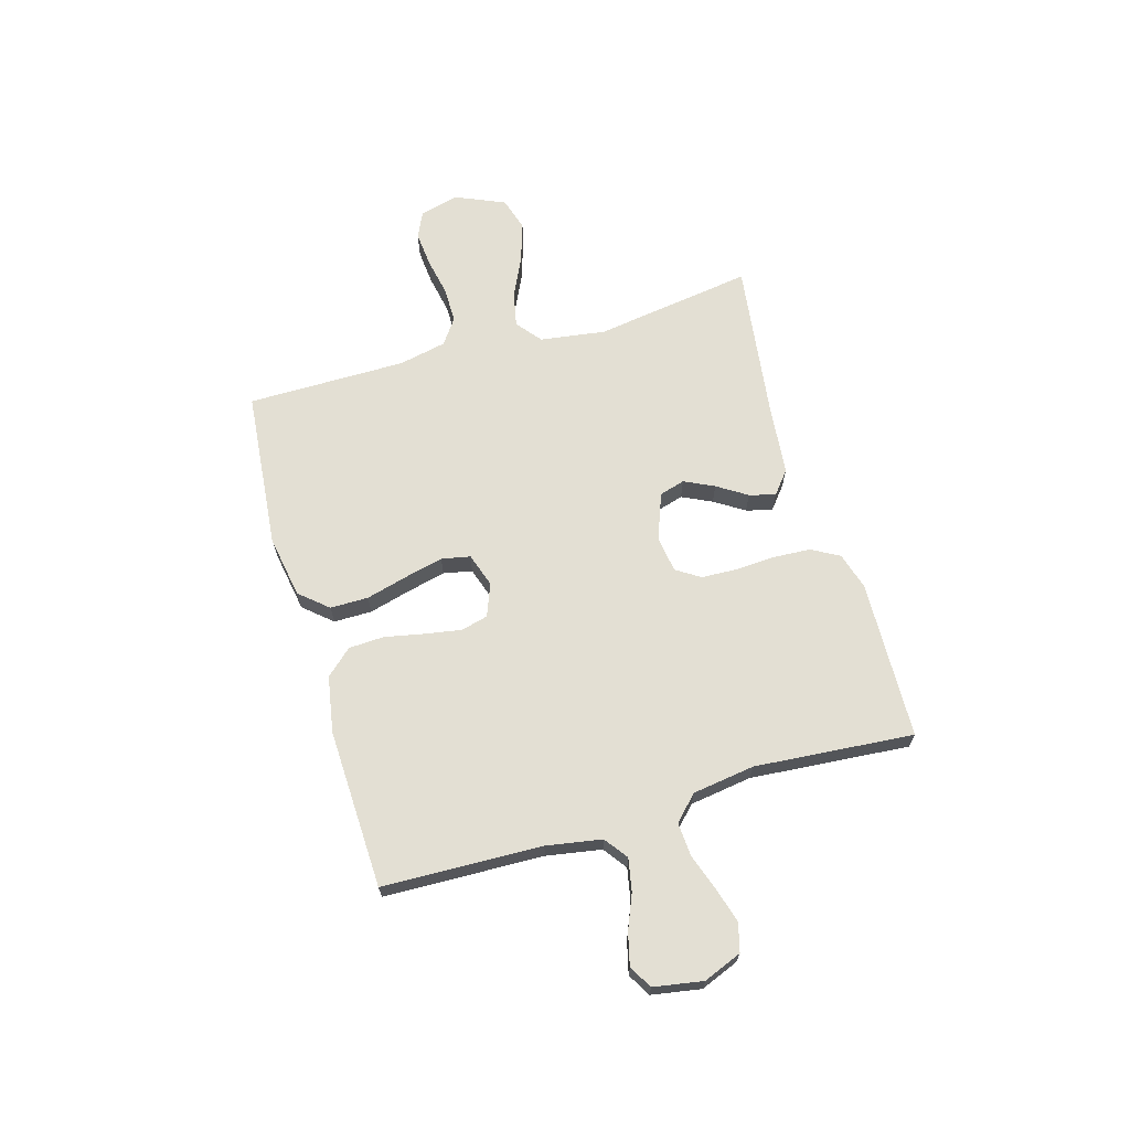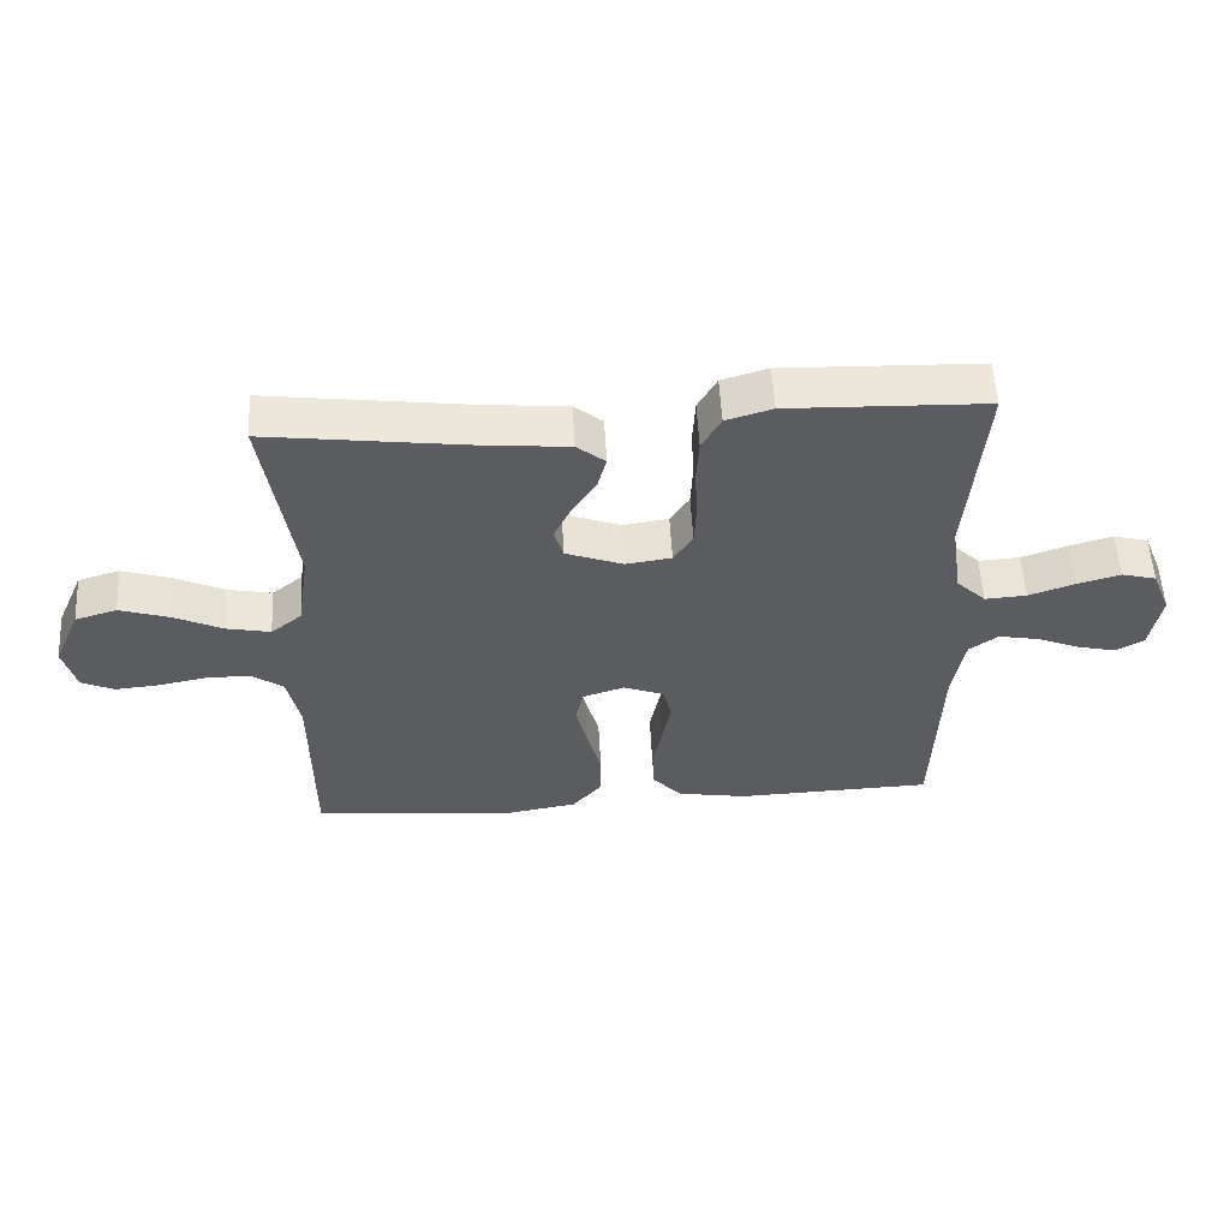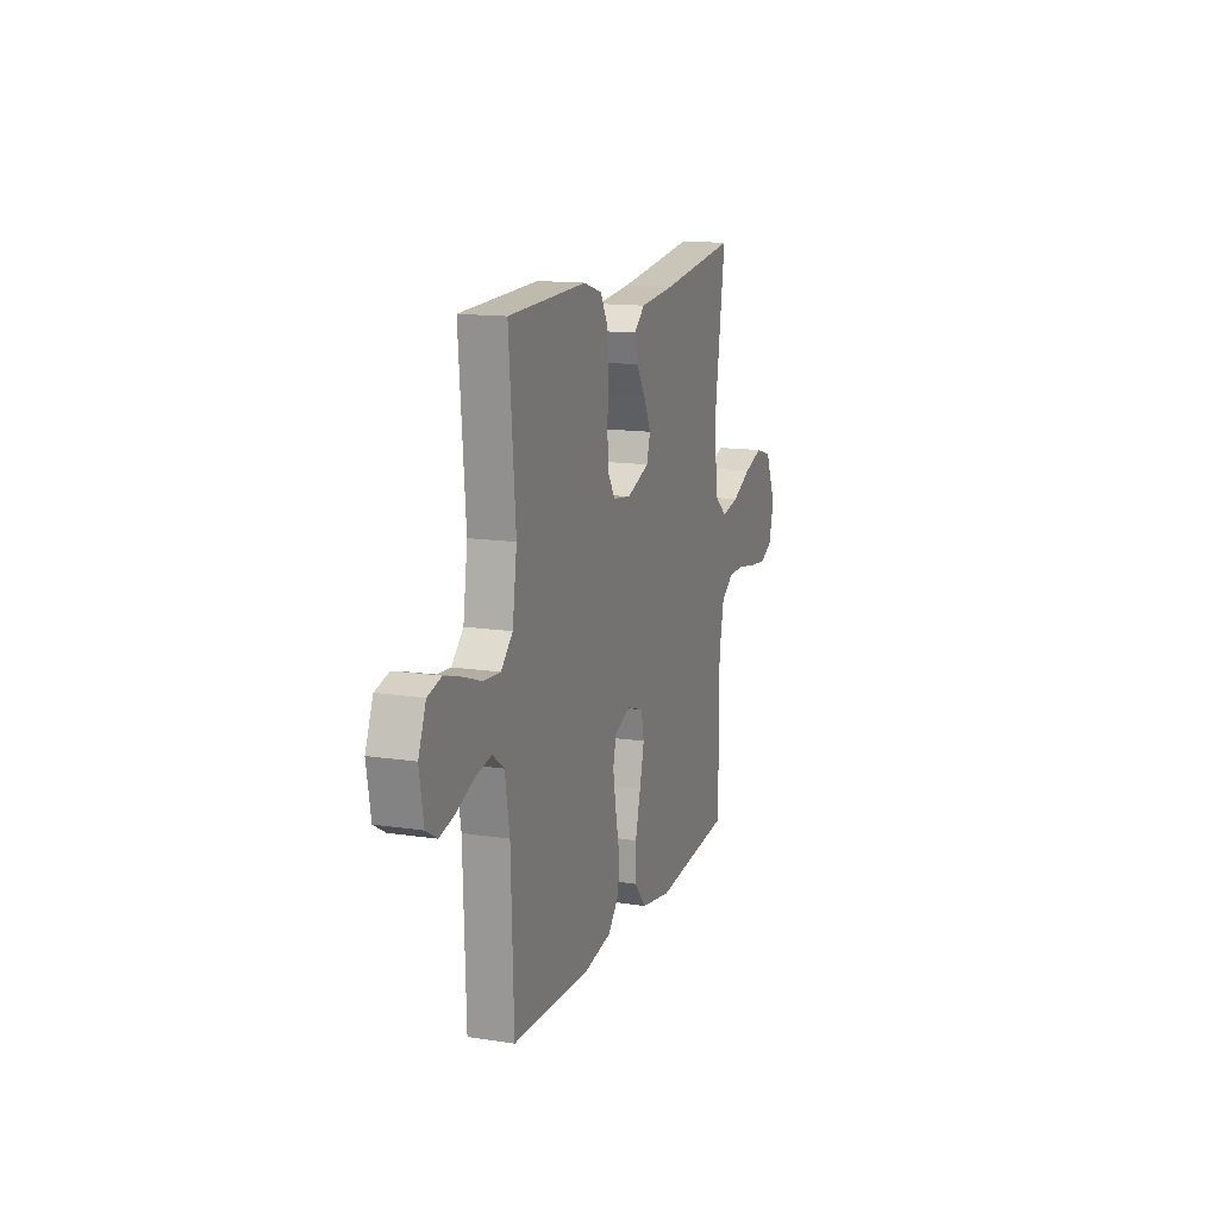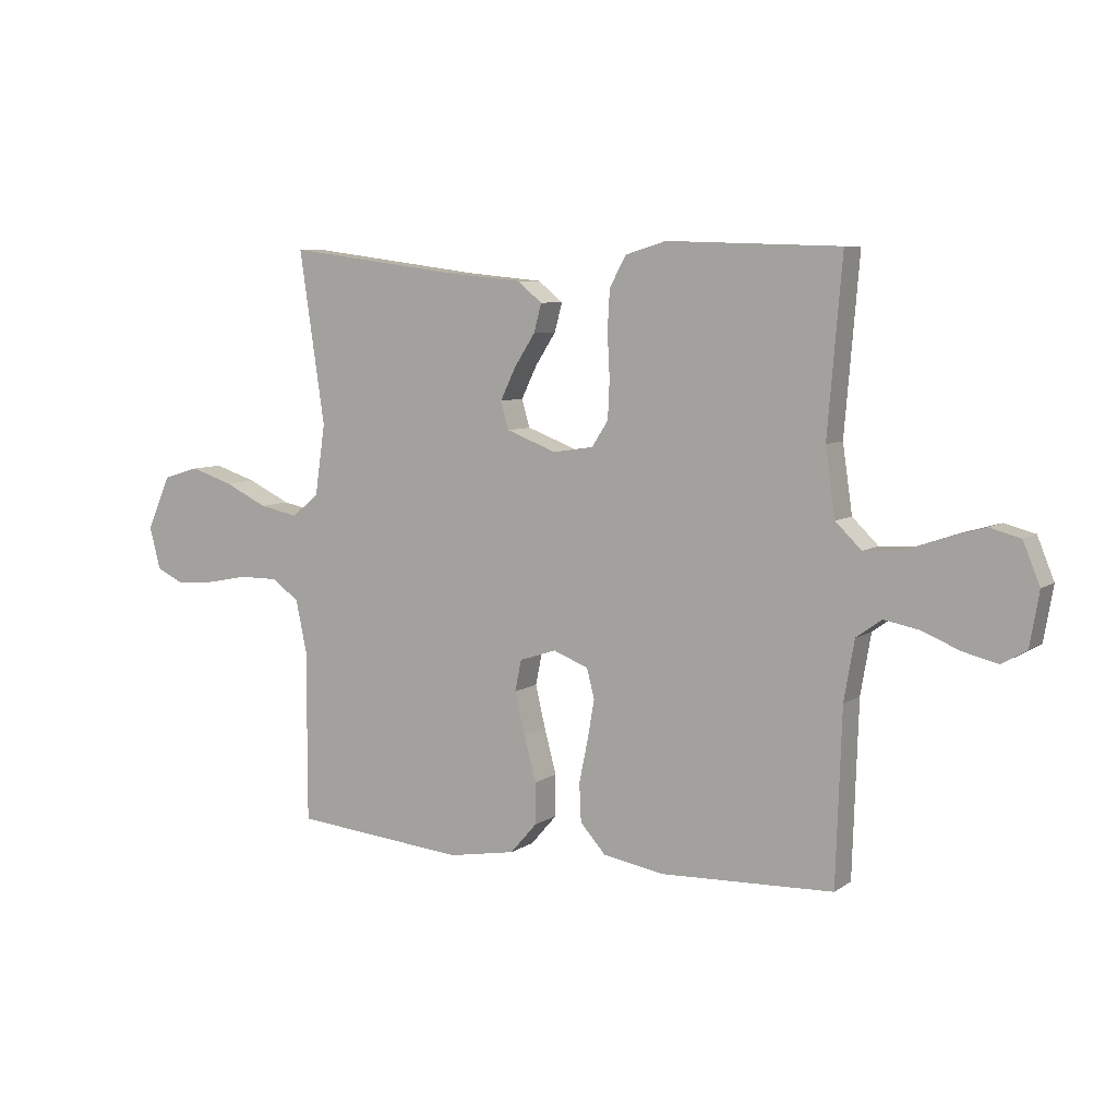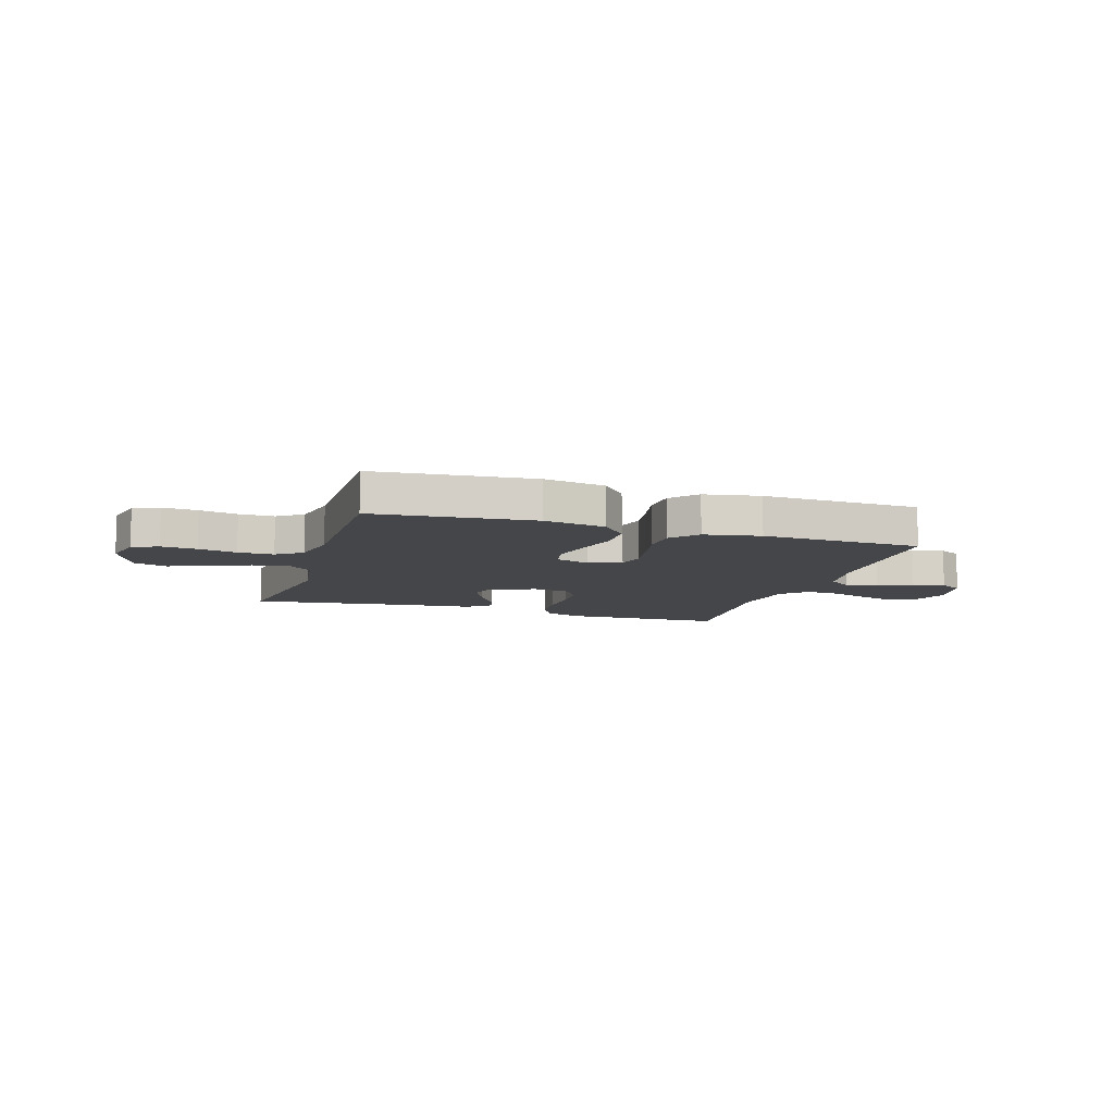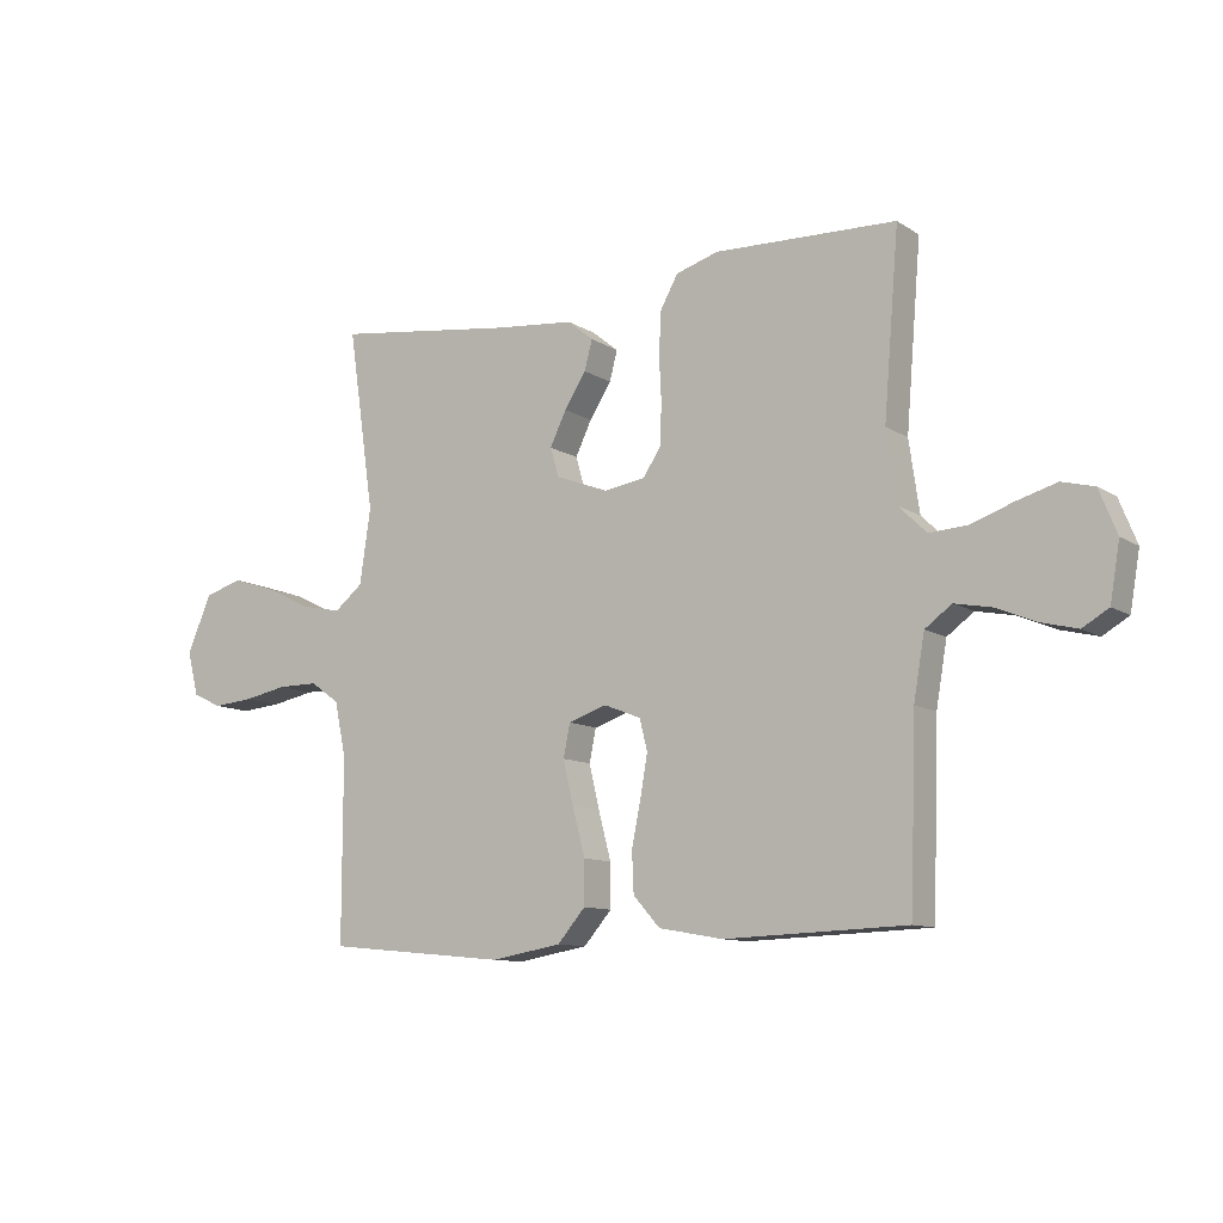
<metadata>
{"format":"obj","ext":"obj","renderer":"f3d","projection":"perspective","resolution":1024,"background":"white","views":[{"elev":66.9,"azim":-106.3,"up":"+Y"},{"elev":55.6,"azim":176.8,"up":"+Z"},{"elev":14.0,"azim":-71.4,"up":"+Z"},{"elev":7.1,"azim":-151.0,"up":"+Z"},{"elev":-9.8,"azim":162.5,"up":"+Y"},{"elev":-10.6,"azim":-146.5,"up":"+Z"}]}
</metadata>
<code>
v 0.5 0.07 -0.5
v 0.2 0.07 -0.529
v 0.083 0.07 -0.509
v 0.037 0.07 -0.456
v 0.037 0.07 -0.384
v 0.058 0.07 -0.305
v 0.075 0.07 -0.233
v 0.064 0.07 -0.179
v 0 0.07 -0.158
v -0.061 0.07 -0.182
v -0.074 0.07 -0.233
v -0.062 0.07 -0.302
v -0.047 0.07 -0.375
v -0.05 0.07 -0.442
v -0.094 0.07 -0.491
v -0.2 0.07 -0.51
v -0.5 0.07 -0.5
v -0.51 0.07 -0.2
v -0.528 0.07 -0.096
v -0.572 0.07 -0.064
v -0.633 0.07 -0.076
v -0.698 0.07 -0.103
v -0.758 0.07 -0.118
v -0.801 0.07 -0.093
v -0.817 0.07 0
v -0.788 0.07 0.072
v -0.735 0.07 0.086
v -0.669 0.07 0.067
v -0.6 0.07 0.043
v -0.537 0.07 0.039
v -0.492 0.07 0.083
v -0.475 0.07 0.2
v -0.5 0.07 0.5
v -0.2 0.07 0.51
v -0.13 0.07 0.489
v -0.101 0.07 0.437
v -0.097 0.07 0.367
v -0.101 0.07 0.292
v -0.098 0.07 0.225
v -0.069 0.07 0.18
v 0 0.07 0.17
v 0.087 0.07 0.203
v 0.101 0.07 0.251
v 0.074 0.07 0.307
v 0.038 0.07 0.363
v 0.025 0.07 0.412
v 0.068 0.07 0.447
v 0.2 0.07 0.46
v 0.5 0.07 0.5
v 0.456 0.07 0.2
v 0.474 0.07 0.077
v 0.521 0.07 0.039
v 0.588 0.07 0.053
v 0.663 0.07 0.089
v 0.737 0.07 0.113
v 0.8 0.07 0.094
v 0.841 0.07 0
v 0.822 0.07 -0.073
v 0.773 0.07 -0.096
v 0.706 0.07 -0.09
v 0.634 0.07 -0.076
v 0.567 0.07 -0.076
v 0.519 0.07 -0.11
v 0.5 0.07 -0.2
v 0.5 0 -0.5
v 0.2 0 -0.529
v 0.083 0 -0.509
v 0.037 0 -0.456
v 0.037 0 -0.384
v 0.058 0 -0.305
v 0.075 0 -0.233
v 0.064 0 -0.179
v 0 0 -0.158
v -0.061 0 -0.182
v -0.074 0 -0.233
v -0.062 0 -0.302
v -0.047 0 -0.375
v -0.05 0 -0.442
v -0.094 0 -0.491
v -0.2 0 -0.51
v -0.5 0 -0.5
v -0.51 0 -0.2
v -0.528 0 -0.096
v -0.572 0 -0.064
v -0.633 0 -0.076
v -0.698 0 -0.103
v -0.758 0 -0.118
v -0.801 0 -0.093
v -0.817 0 0
v -0.788 0 0.072
v -0.735 0 0.086
v -0.669 0 0.067
v -0.6 0 0.043
v -0.537 0 0.039
v -0.492 0 0.083
v -0.475 0 0.2
v -0.5 0 0.5
v -0.2 0 0.51
v -0.13 0 0.489
v -0.101 0 0.437
v -0.097 0 0.367
v -0.101 0 0.292
v -0.098 0 0.225
v -0.069 0 0.18
v 0 0 0.17
v 0.087 0 0.203
v 0.101 0 0.251
v 0.074 0 0.307
v 0.038 0 0.363
v 0.025 0 0.412
v 0.068 0 0.447
v 0.2 0 0.46
v 0.5 0 0.5
v 0.456 0 0.2
v 0.474 0 0.077
v 0.521 0 0.039
v 0.588 0 0.053
v 0.663 0 0.089
v 0.737 0 0.113
v 0.8 0 0.094
v 0.841 0 0
v 0.822 0 -0.073
v 0.773 0 -0.096
v 0.706 0 -0.09
v 0.634 0 -0.076
v 0.567 0 -0.076
v 0.519 0 -0.11
v 0.5 0 -0.2
f 58 59 60 61
f 58 61 62
f 57 58 62
f 56 57 62
f 53 54 55 56
f 52 53 56 62
f 51 52 62 63
f 48 49 50
f 48 50 51
f 44 45 46 47
f 43 44 47 48
f 42 43 48 51
f 35 36 37 38
f 35 38 39
f 32 33 34 35
f 31 32 35 39
f 30 31 39 40
f 26 27 28 29
f 24 25 26 29
f 24 29 30
f 21 22 23 24
f 20 21 24 30
f 19 20 30 40
f 15 16 17 18
f 12 13 14 15
f 11 12 15 18
f 10 11 18 19
f 3 4 5 6
f 3 6 7
f 64 1 2 3
f 64 3 7
f 63 64 7 8
f 41 42 51 63
f 41 63 8 9
f 19 40 41
f 9 10 19 41
f 125 124 123 122
f 126 125 122
f 126 122 121
f 126 121 120
f 120 119 118 117
f 126 120 117 116
f 127 126 116 115
f 114 113 112
f 115 114 112
f 111 110 109 108
f 112 111 108 107
f 115 112 107 106
f 102 101 100 99
f 103 102 99
f 99 98 97 96
f 103 99 96 95
f 104 103 95 94
f 93 92 91 90
f 93 90 89 88
f 94 93 88
f 88 87 86 85
f 94 88 85 84
f 104 94 84 83
f 82 81 80 79
f 79 78 77 76
f 82 79 76 75
f 83 82 75 74
f 70 69 68 67
f 71 70 67
f 67 66 65 128
f 71 67 128
f 72 71 128 127
f 127 115 106 105
f 73 72 127 105
f 105 104 83
f 105 83 74 73
f 1 65 66 2
f 2 66 67 3
f 3 67 68 4
f 4 68 69 5
f 5 69 70 6
f 6 70 71 7
f 7 71 72 8
f 8 72 73 9
f 9 73 74 10
f 10 74 75 11
f 11 75 76 12
f 12 76 77 13
f 13 77 78 14
f 14 78 79 15
f 15 79 80 16
f 16 80 81 17
f 17 81 82 18
f 18 82 83 19
f 19 83 84 20
f 20 84 85 21
f 21 85 86 22
f 22 86 87 23
f 23 87 88 24
f 24 88 89 25
f 25 89 90 26
f 26 90 91 27
f 27 91 92 28
f 28 92 93 29
f 29 93 94 30
f 30 94 95 31
f 31 95 96 32
f 32 96 97 33
f 33 97 98 34
f 34 98 99 35
f 35 99 100 36
f 36 100 101 37
f 37 101 102 38
f 38 102 103 39
f 39 103 104 40
f 40 104 105 41
f 41 105 106 42
f 42 106 107 43
f 43 107 108 44
f 44 108 109 45
f 45 109 110 46
f 46 110 111 47
f 47 111 112 48
f 48 112 113 49
f 49 113 114 50
f 50 114 115 51
f 51 115 116 52
f 52 116 117 53
f 53 117 118 54
f 54 118 119 55
f 55 119 120 56
f 56 120 121 57
f 57 121 122 58
f 58 122 123 59
f 59 123 124 60
f 60 124 125 61
f 61 125 126 62
f 62 126 127 63
f 63 127 128 64
f 64 128 65 1

</code>
